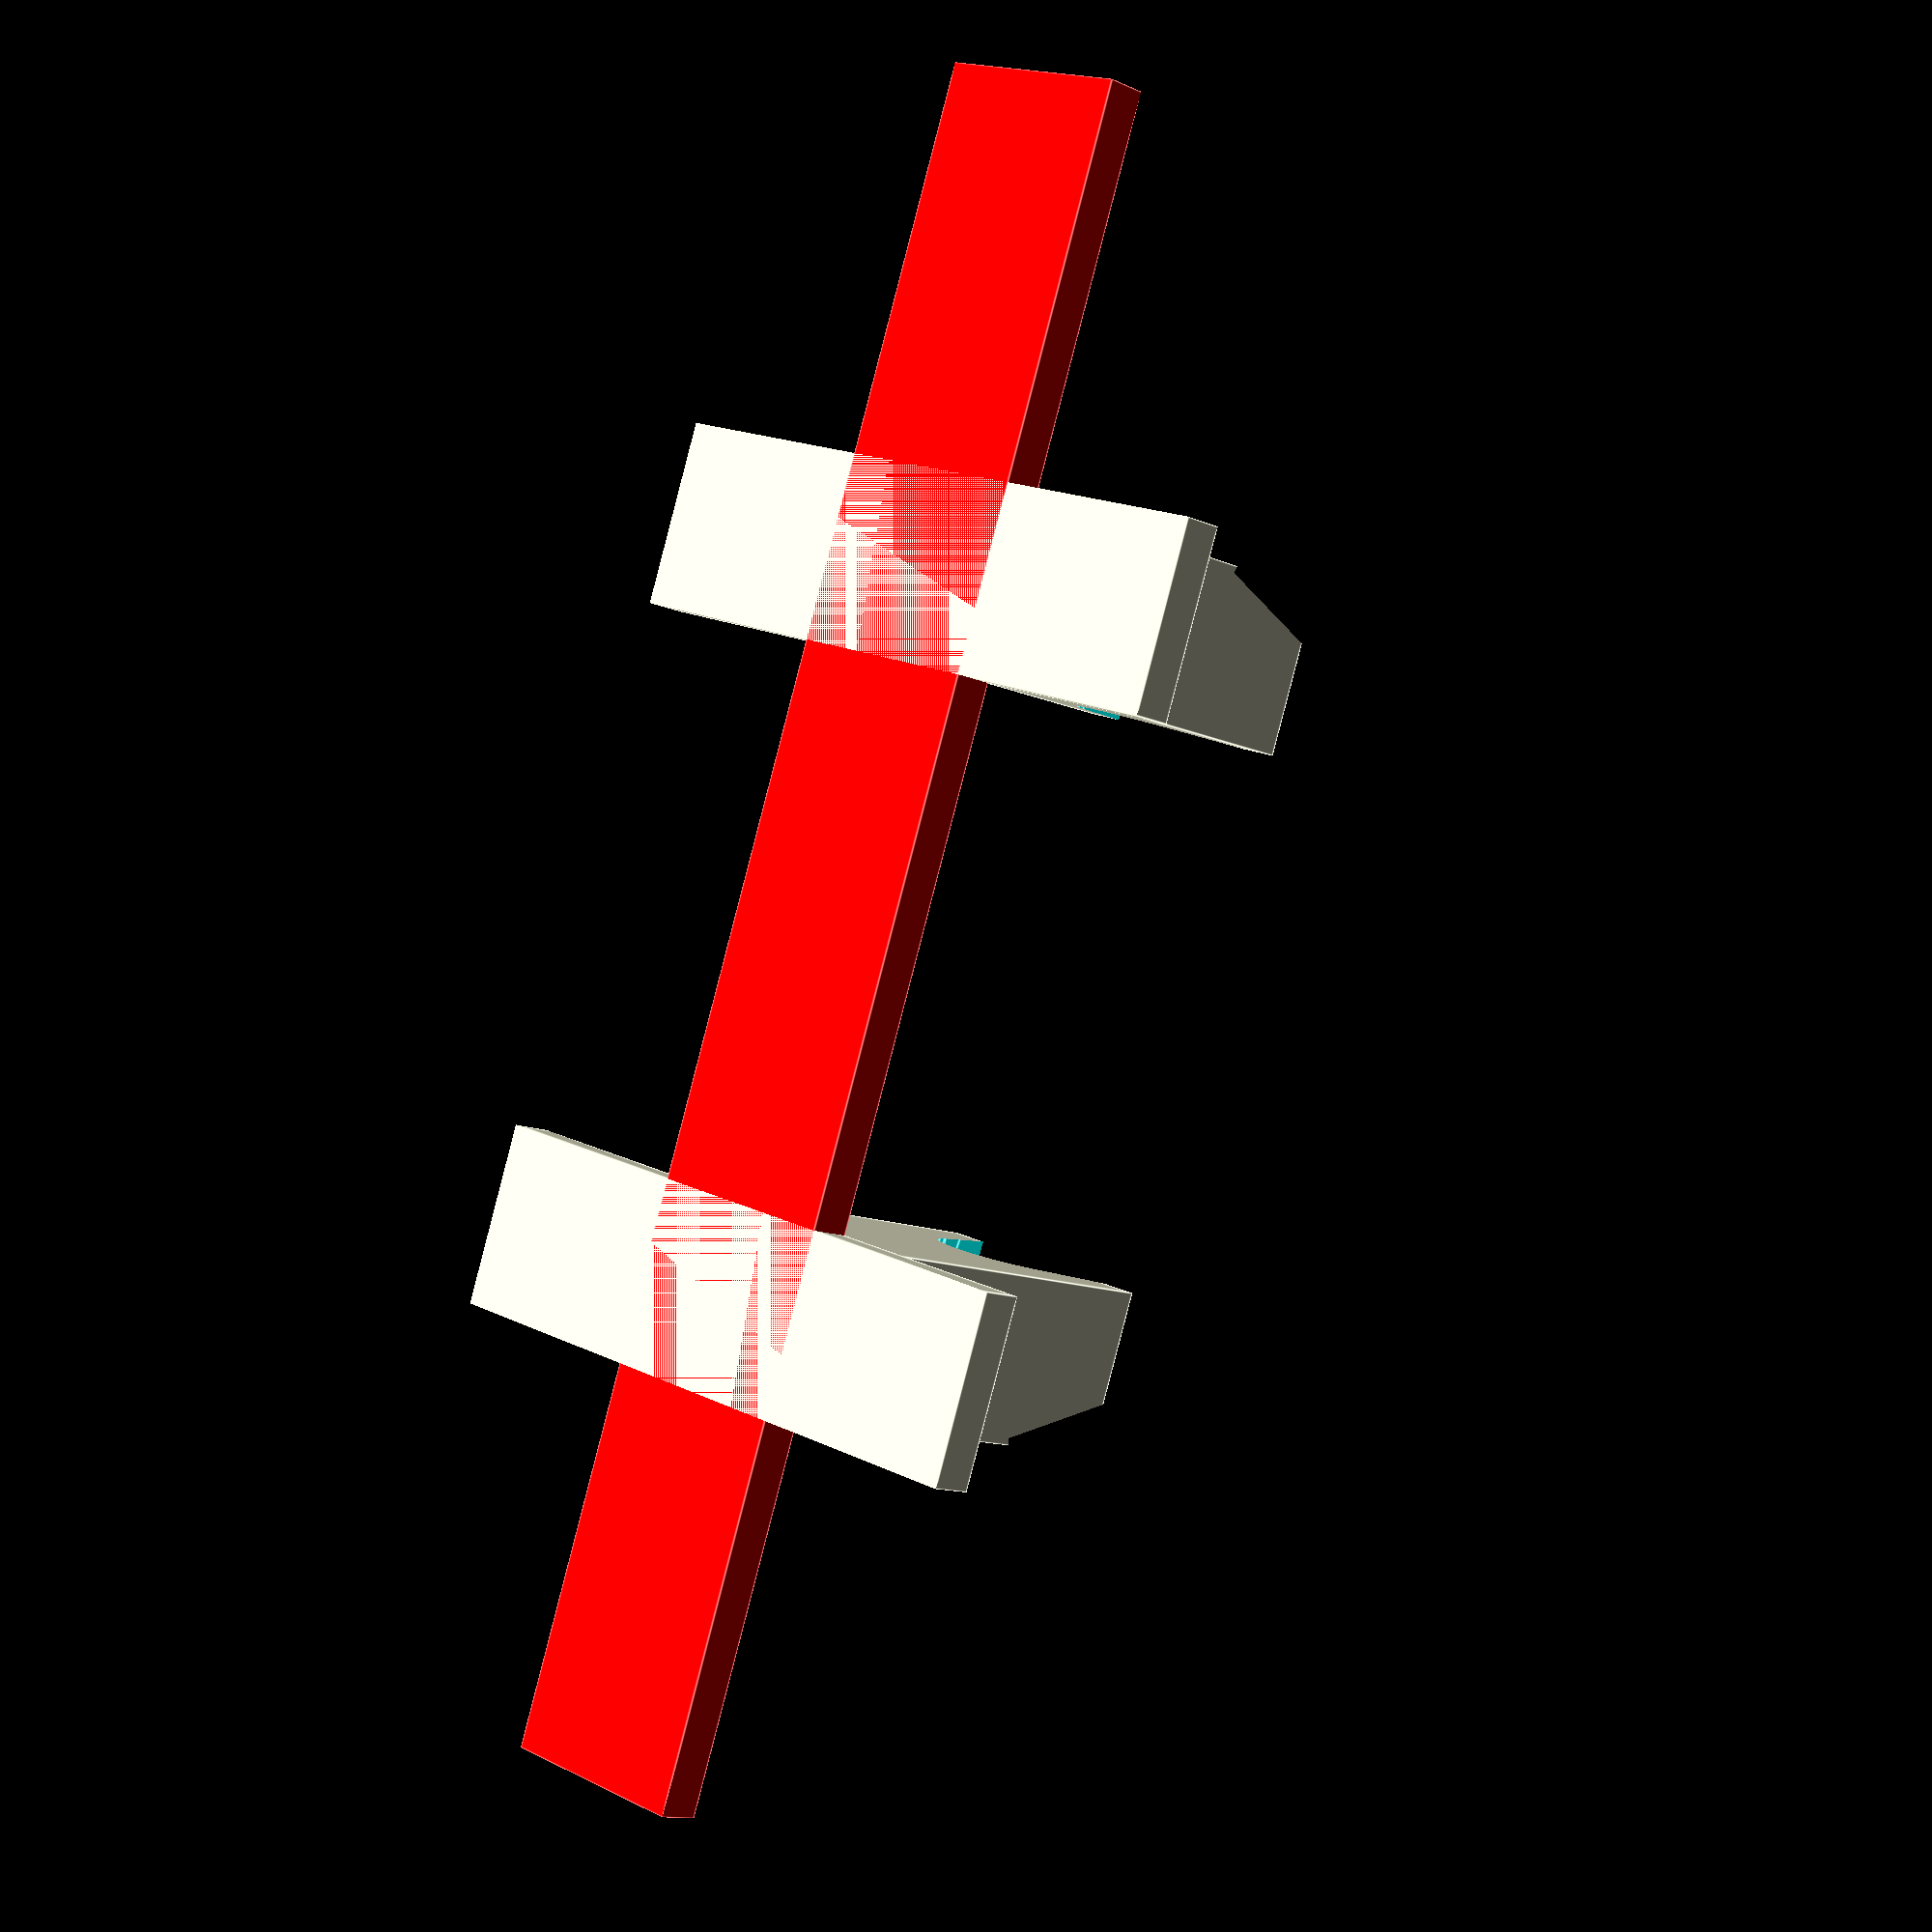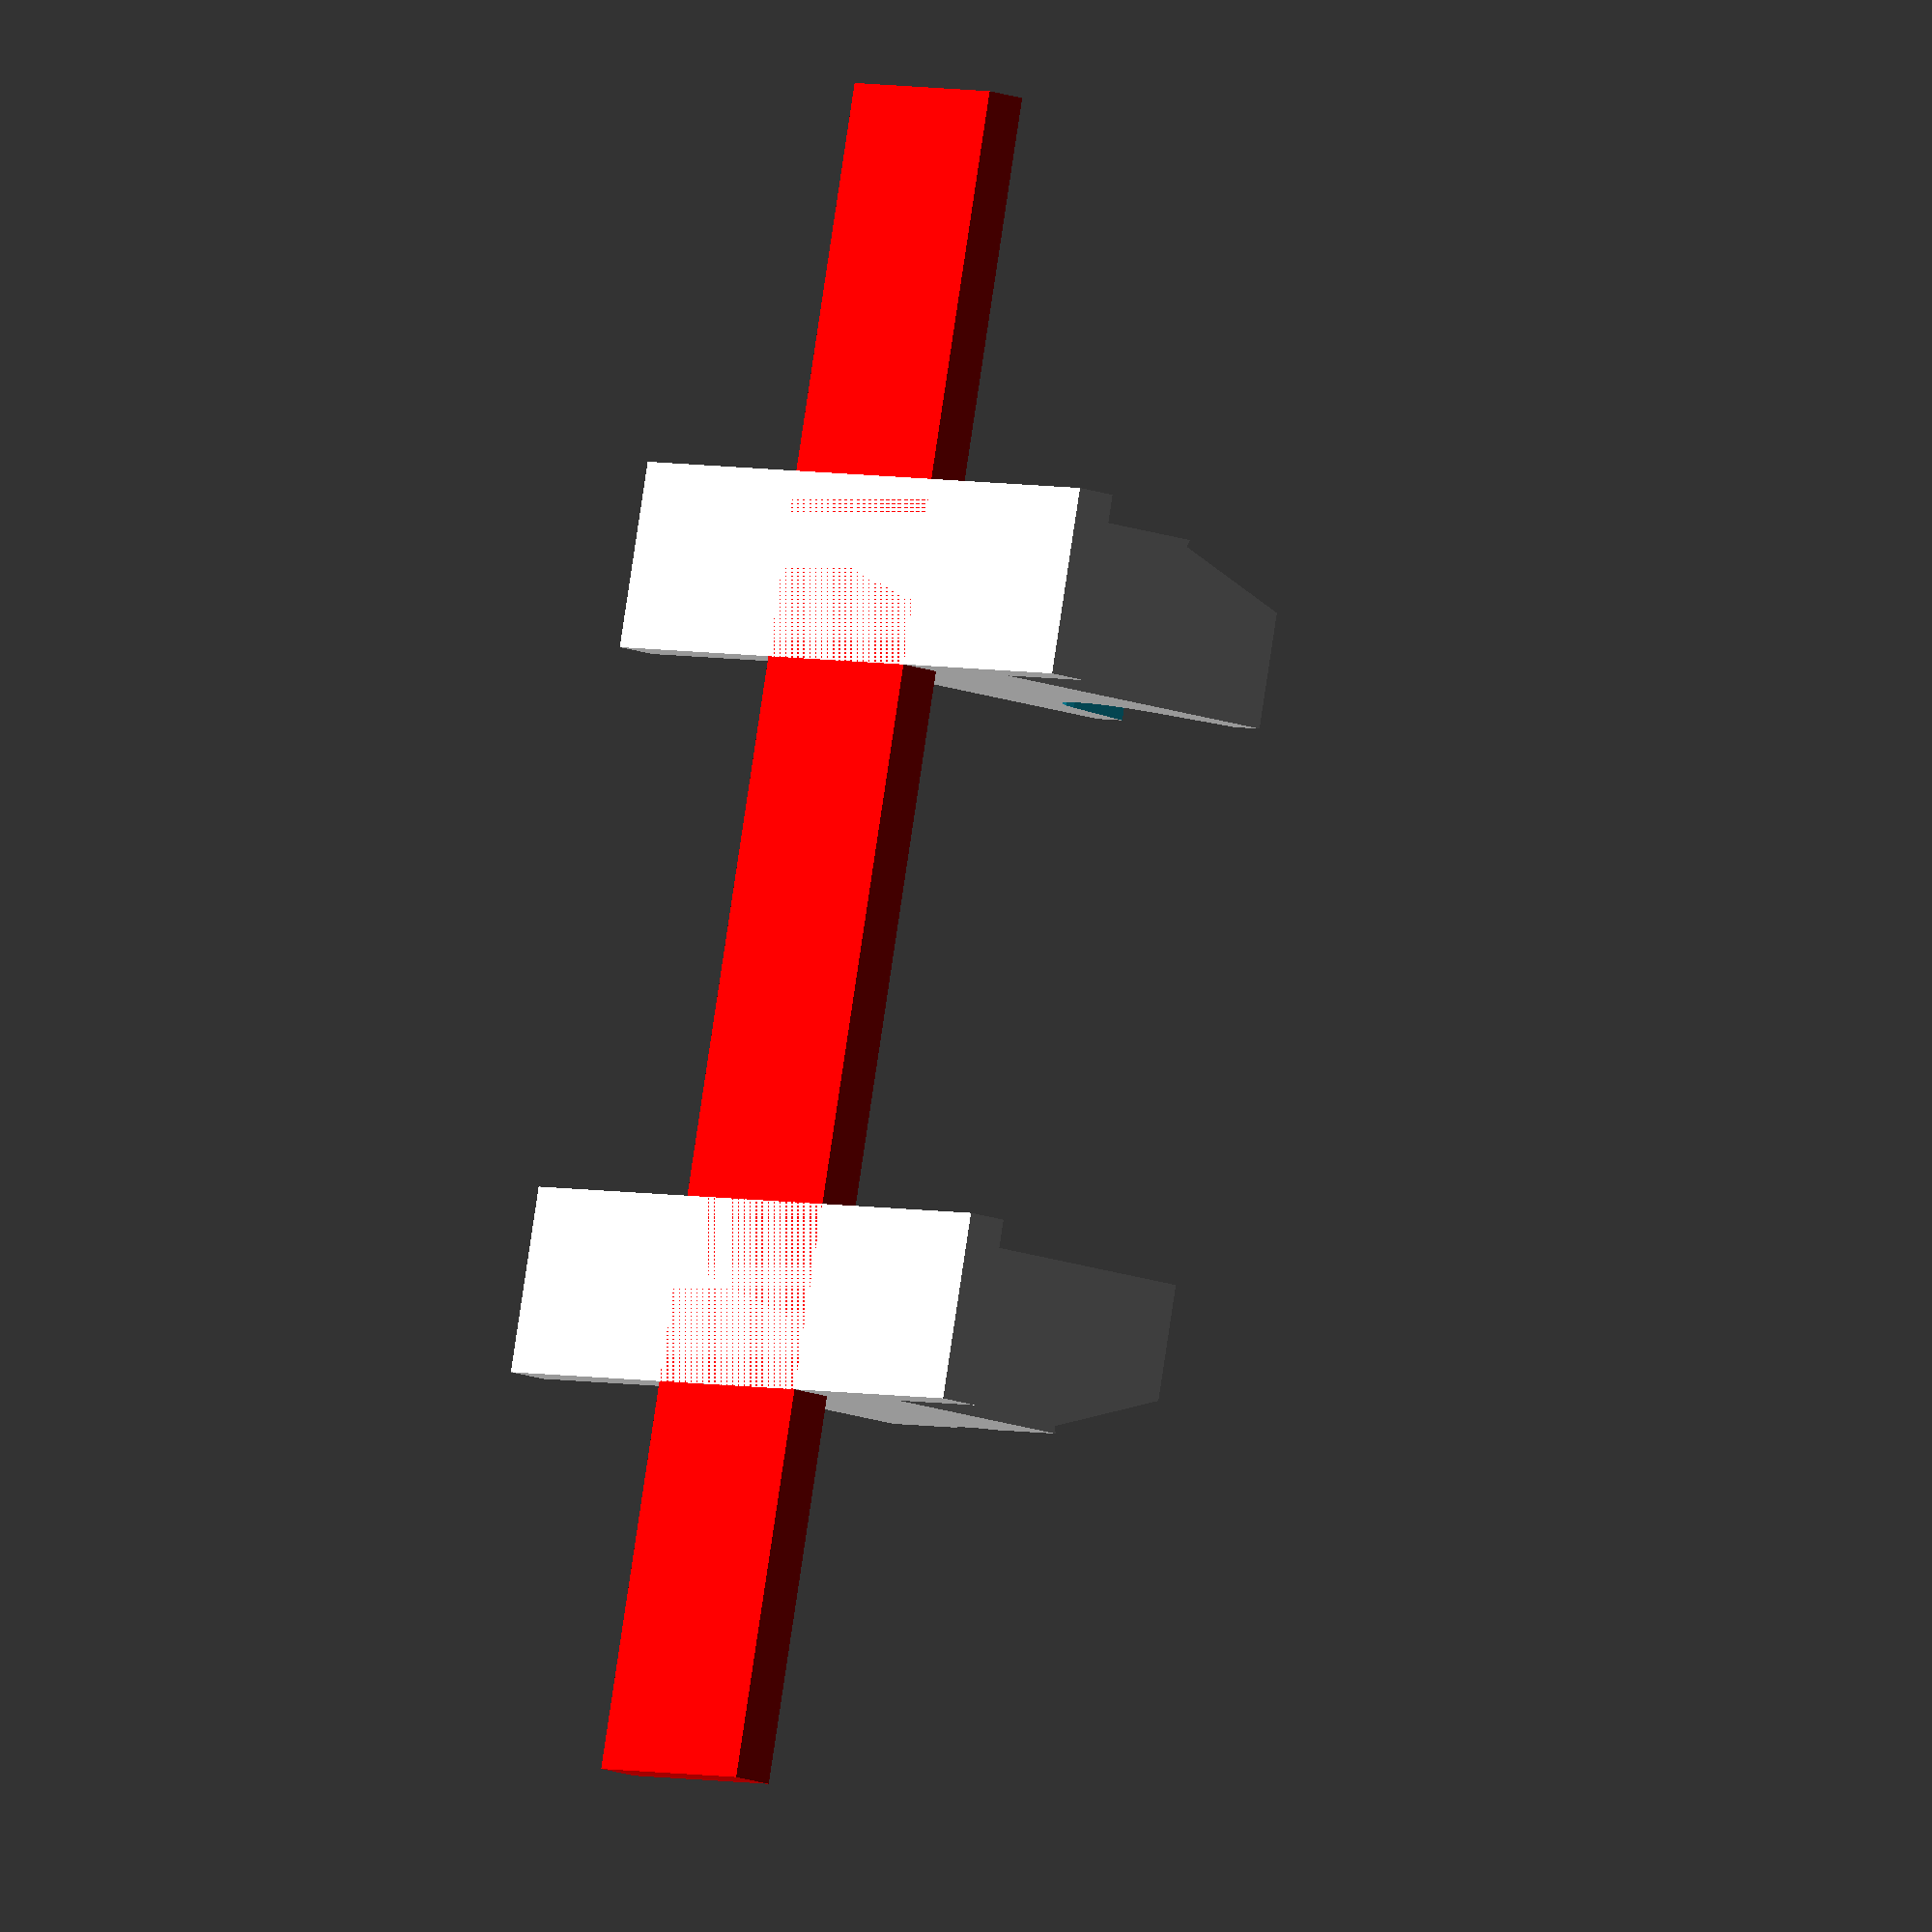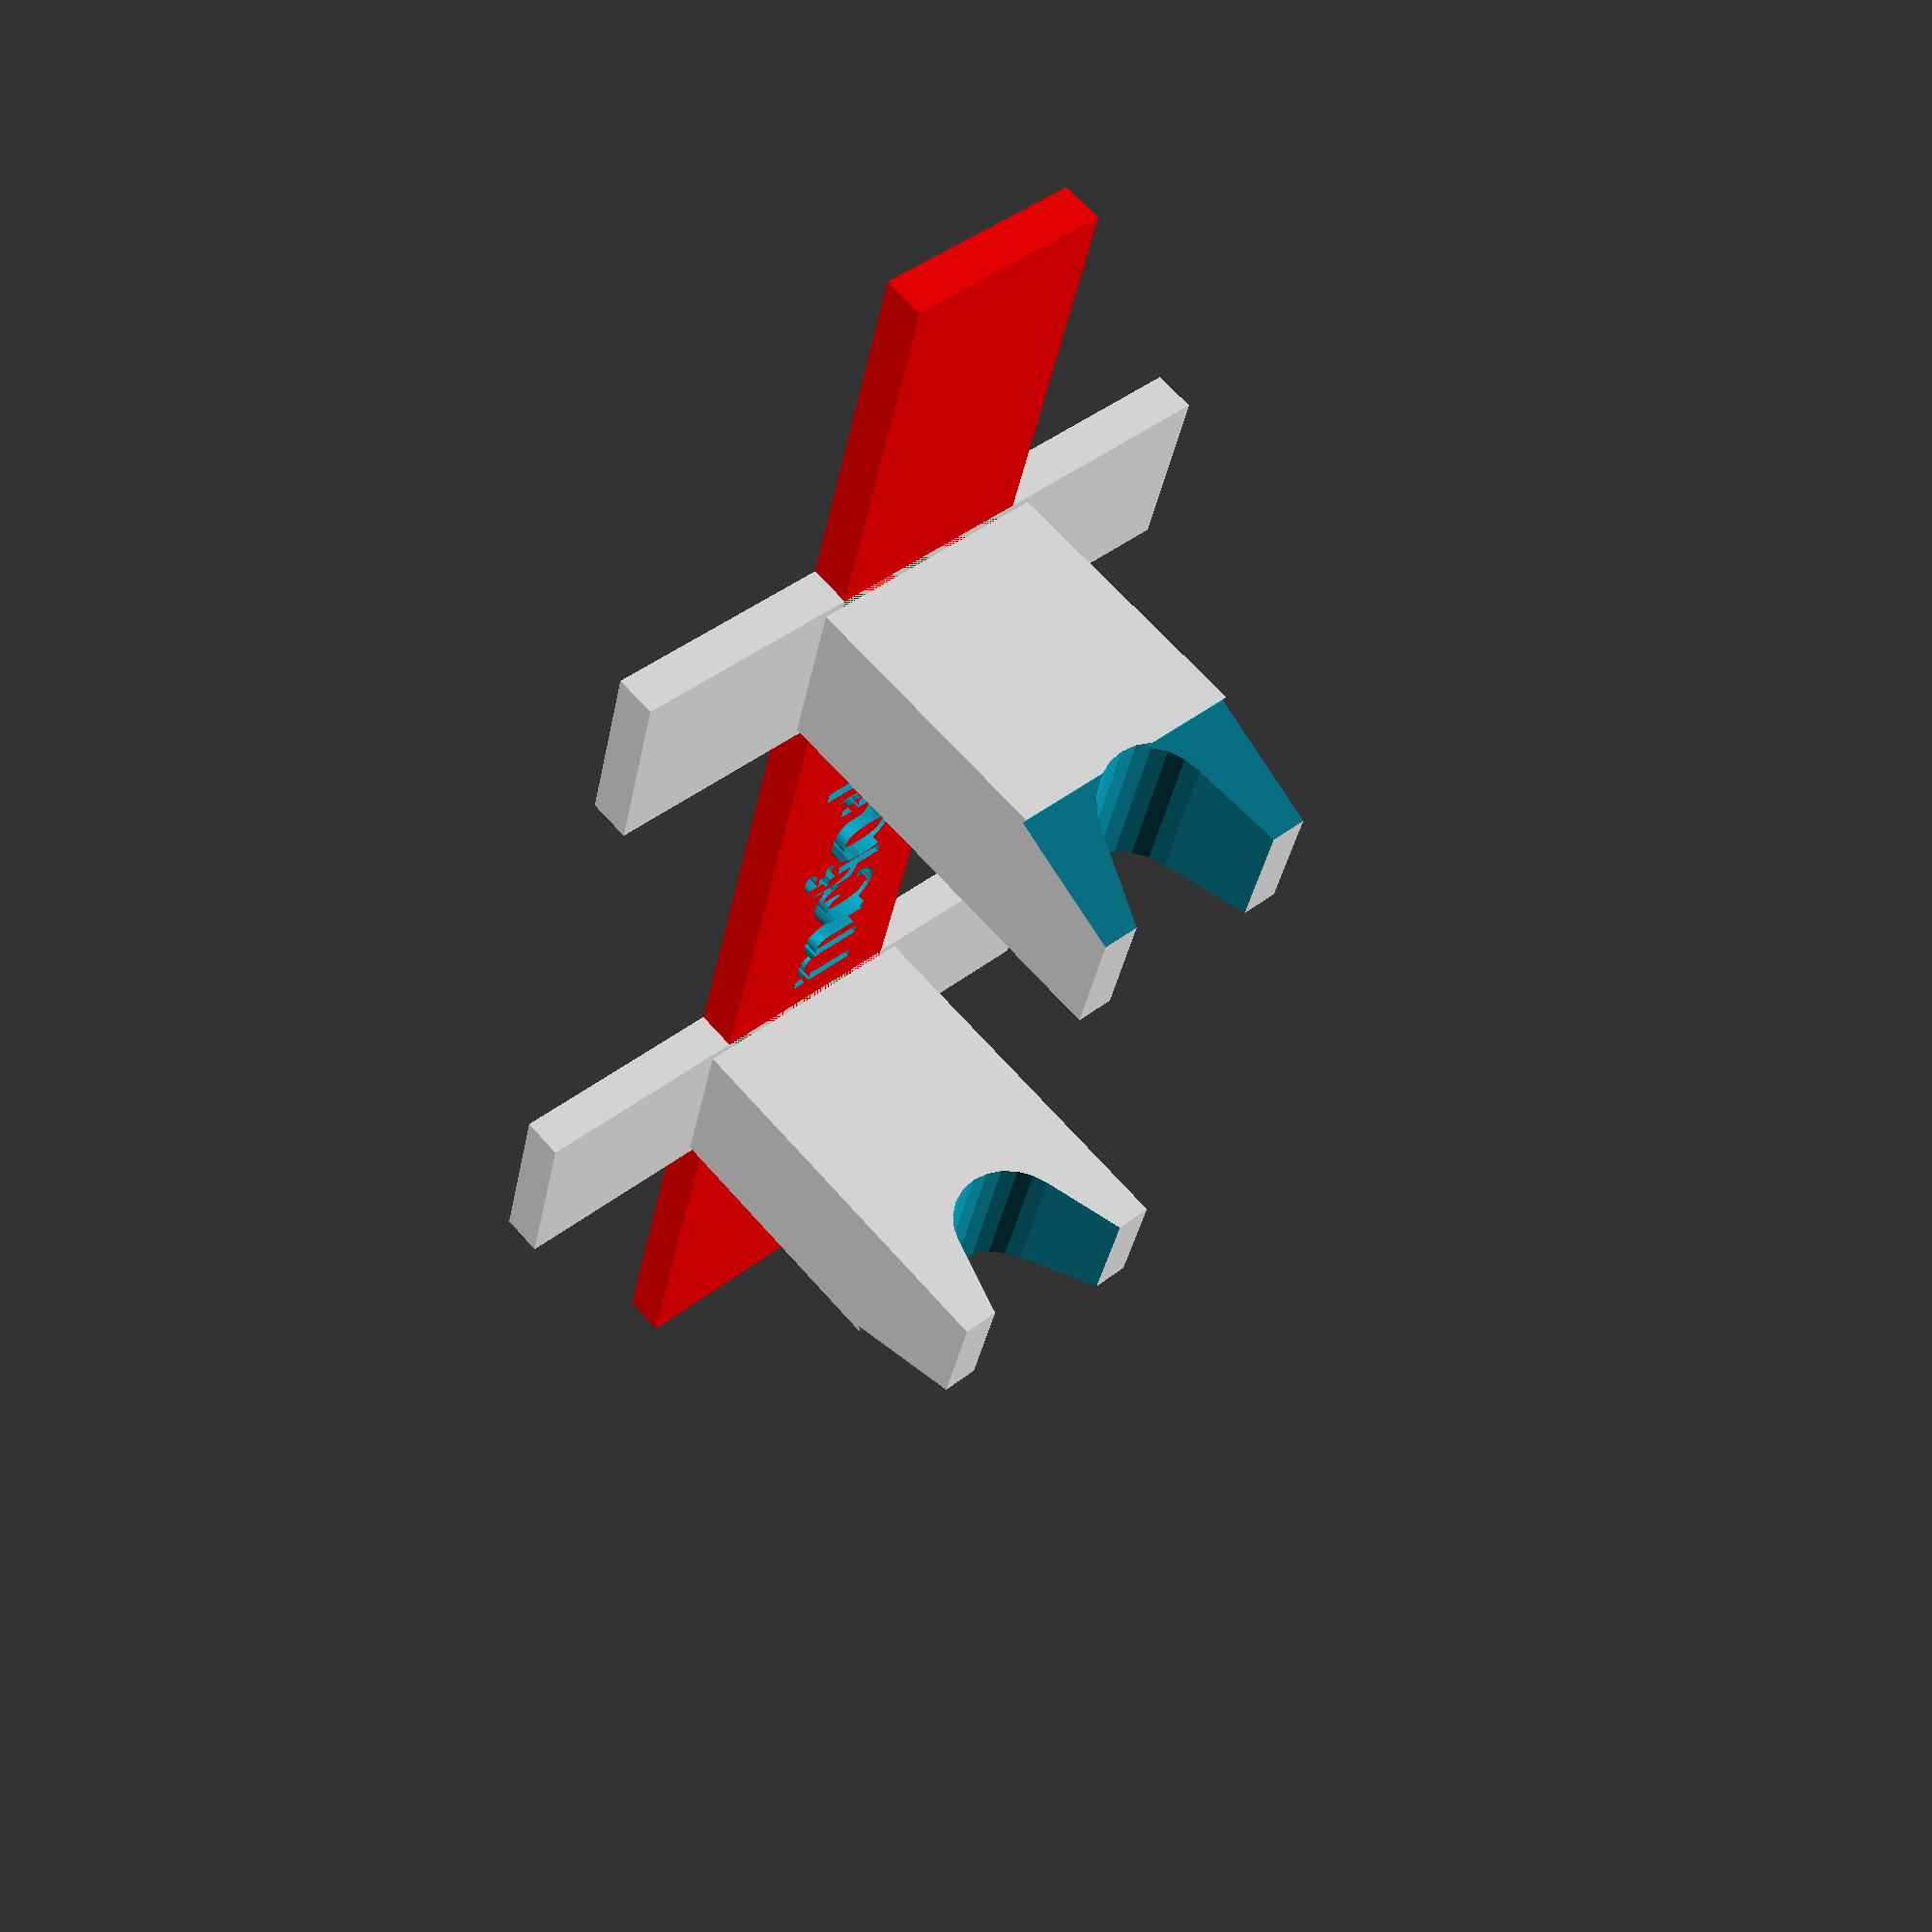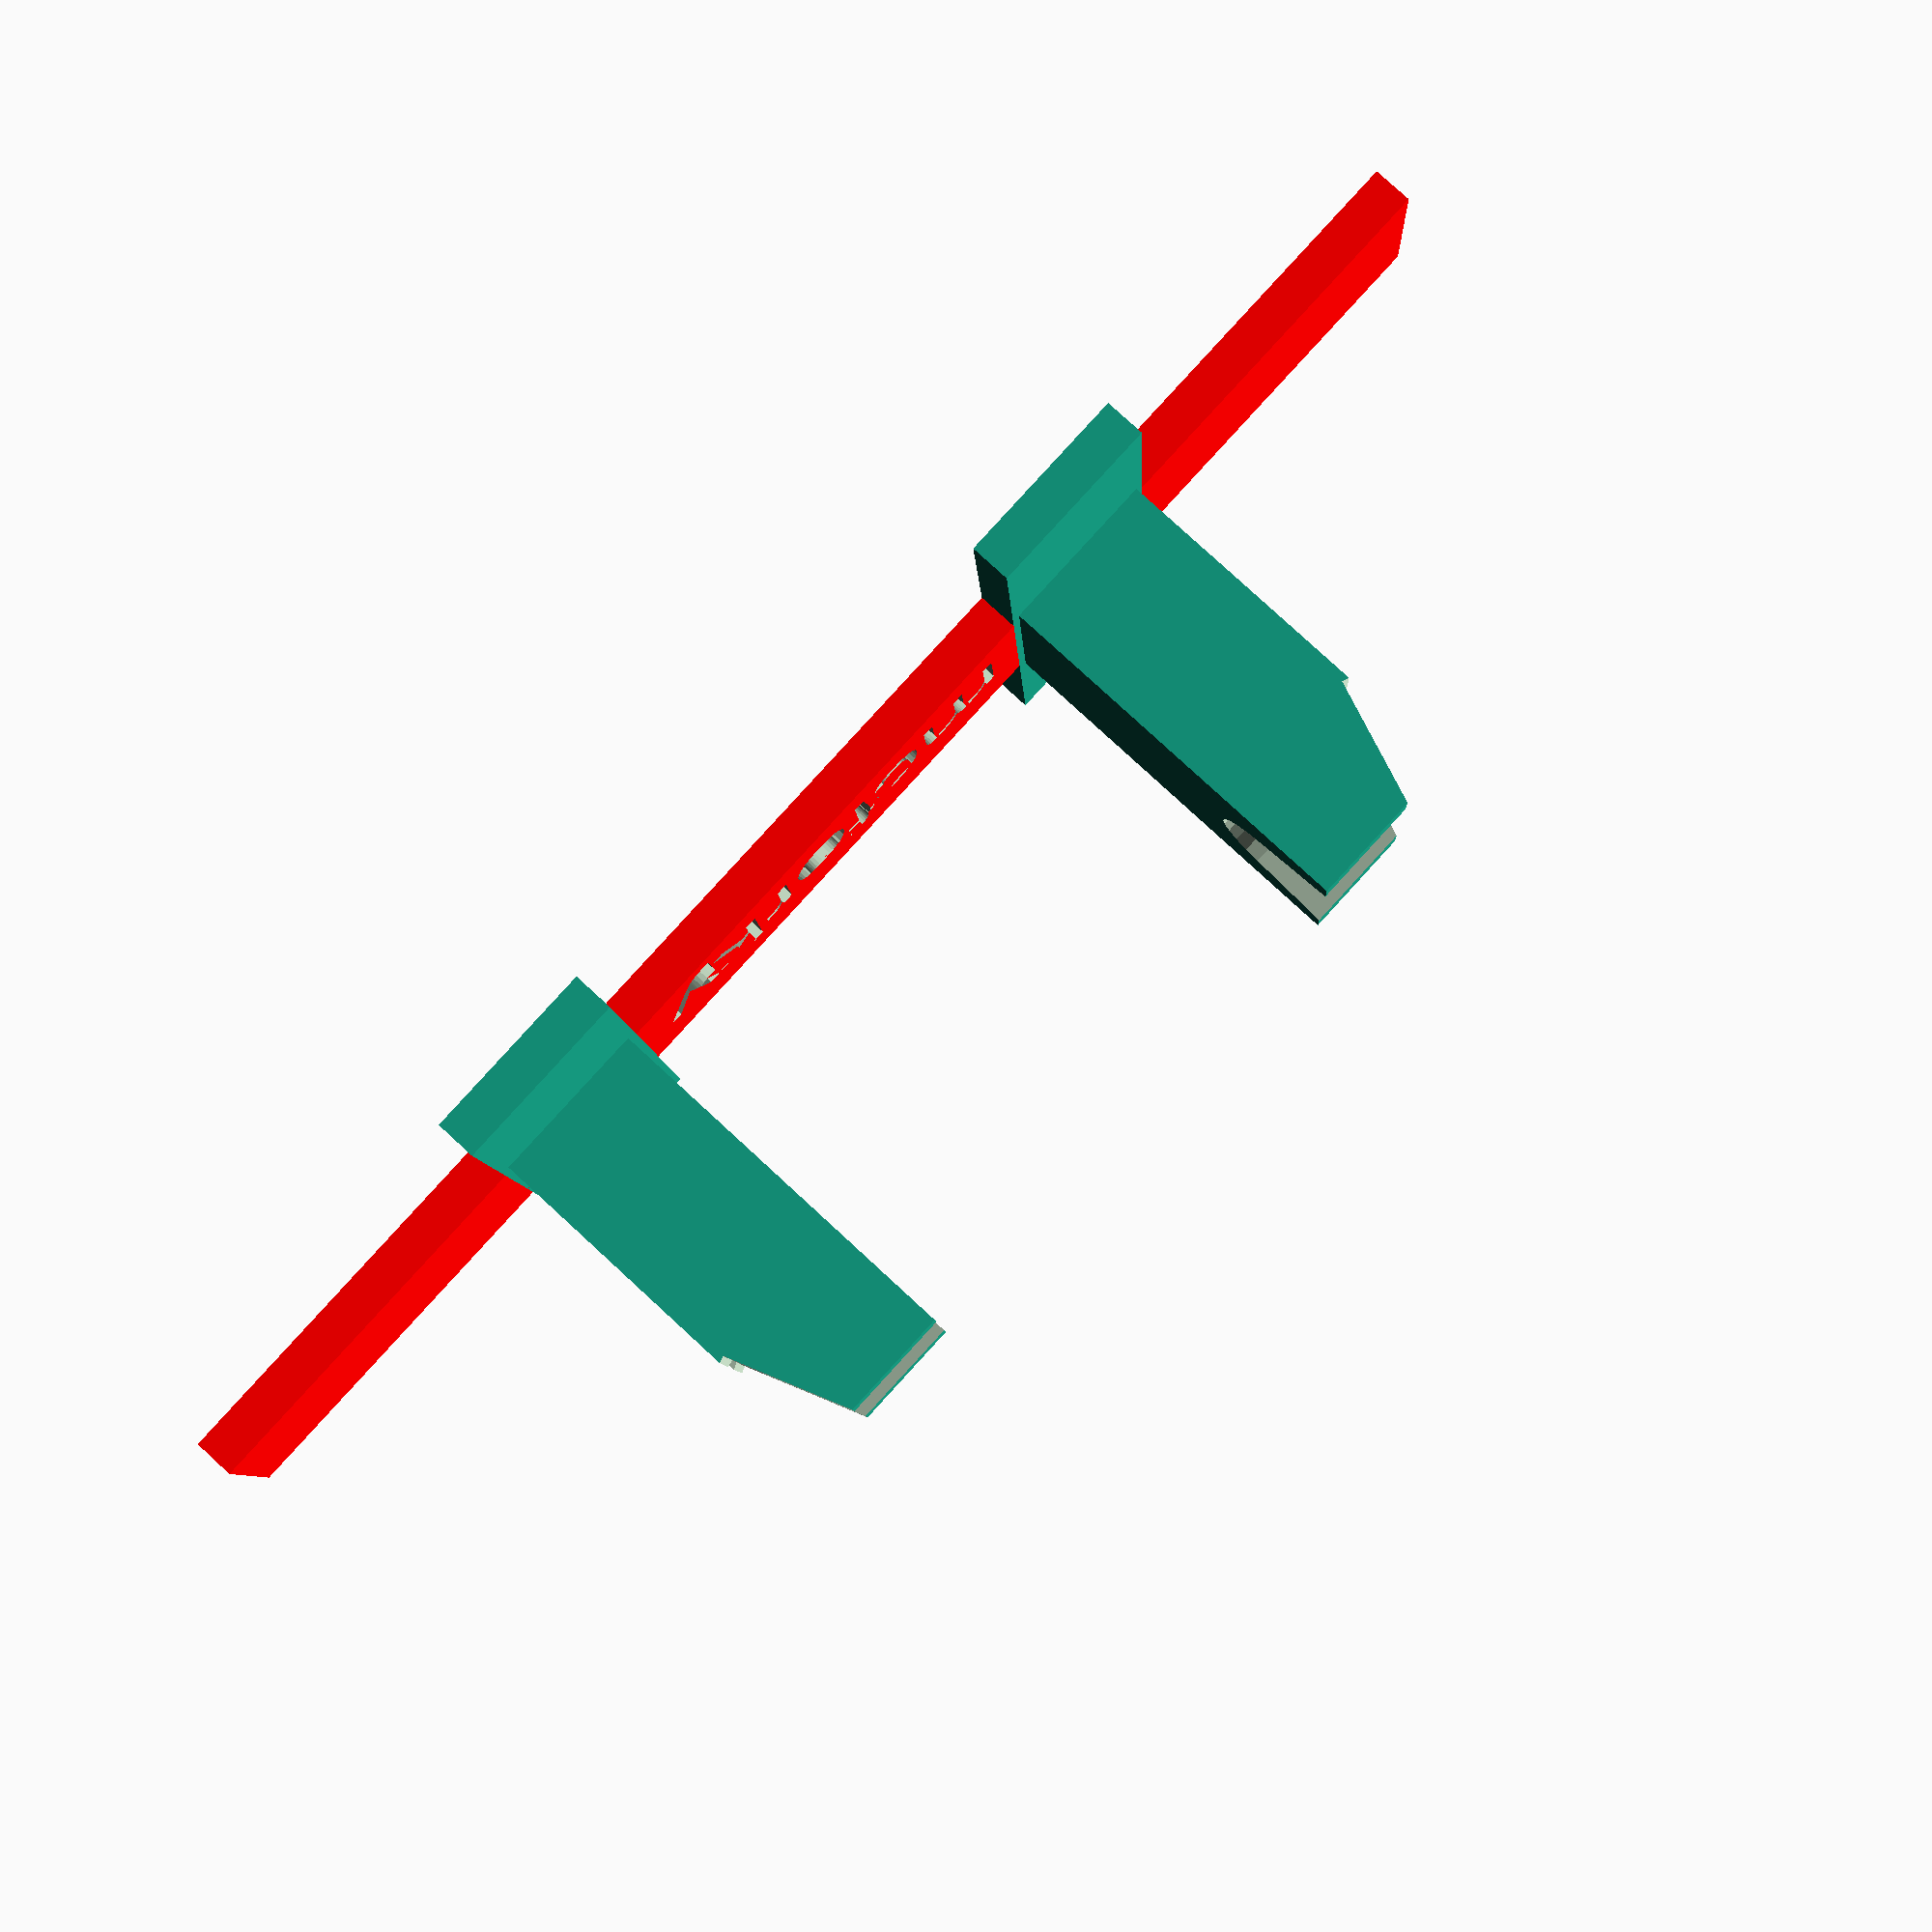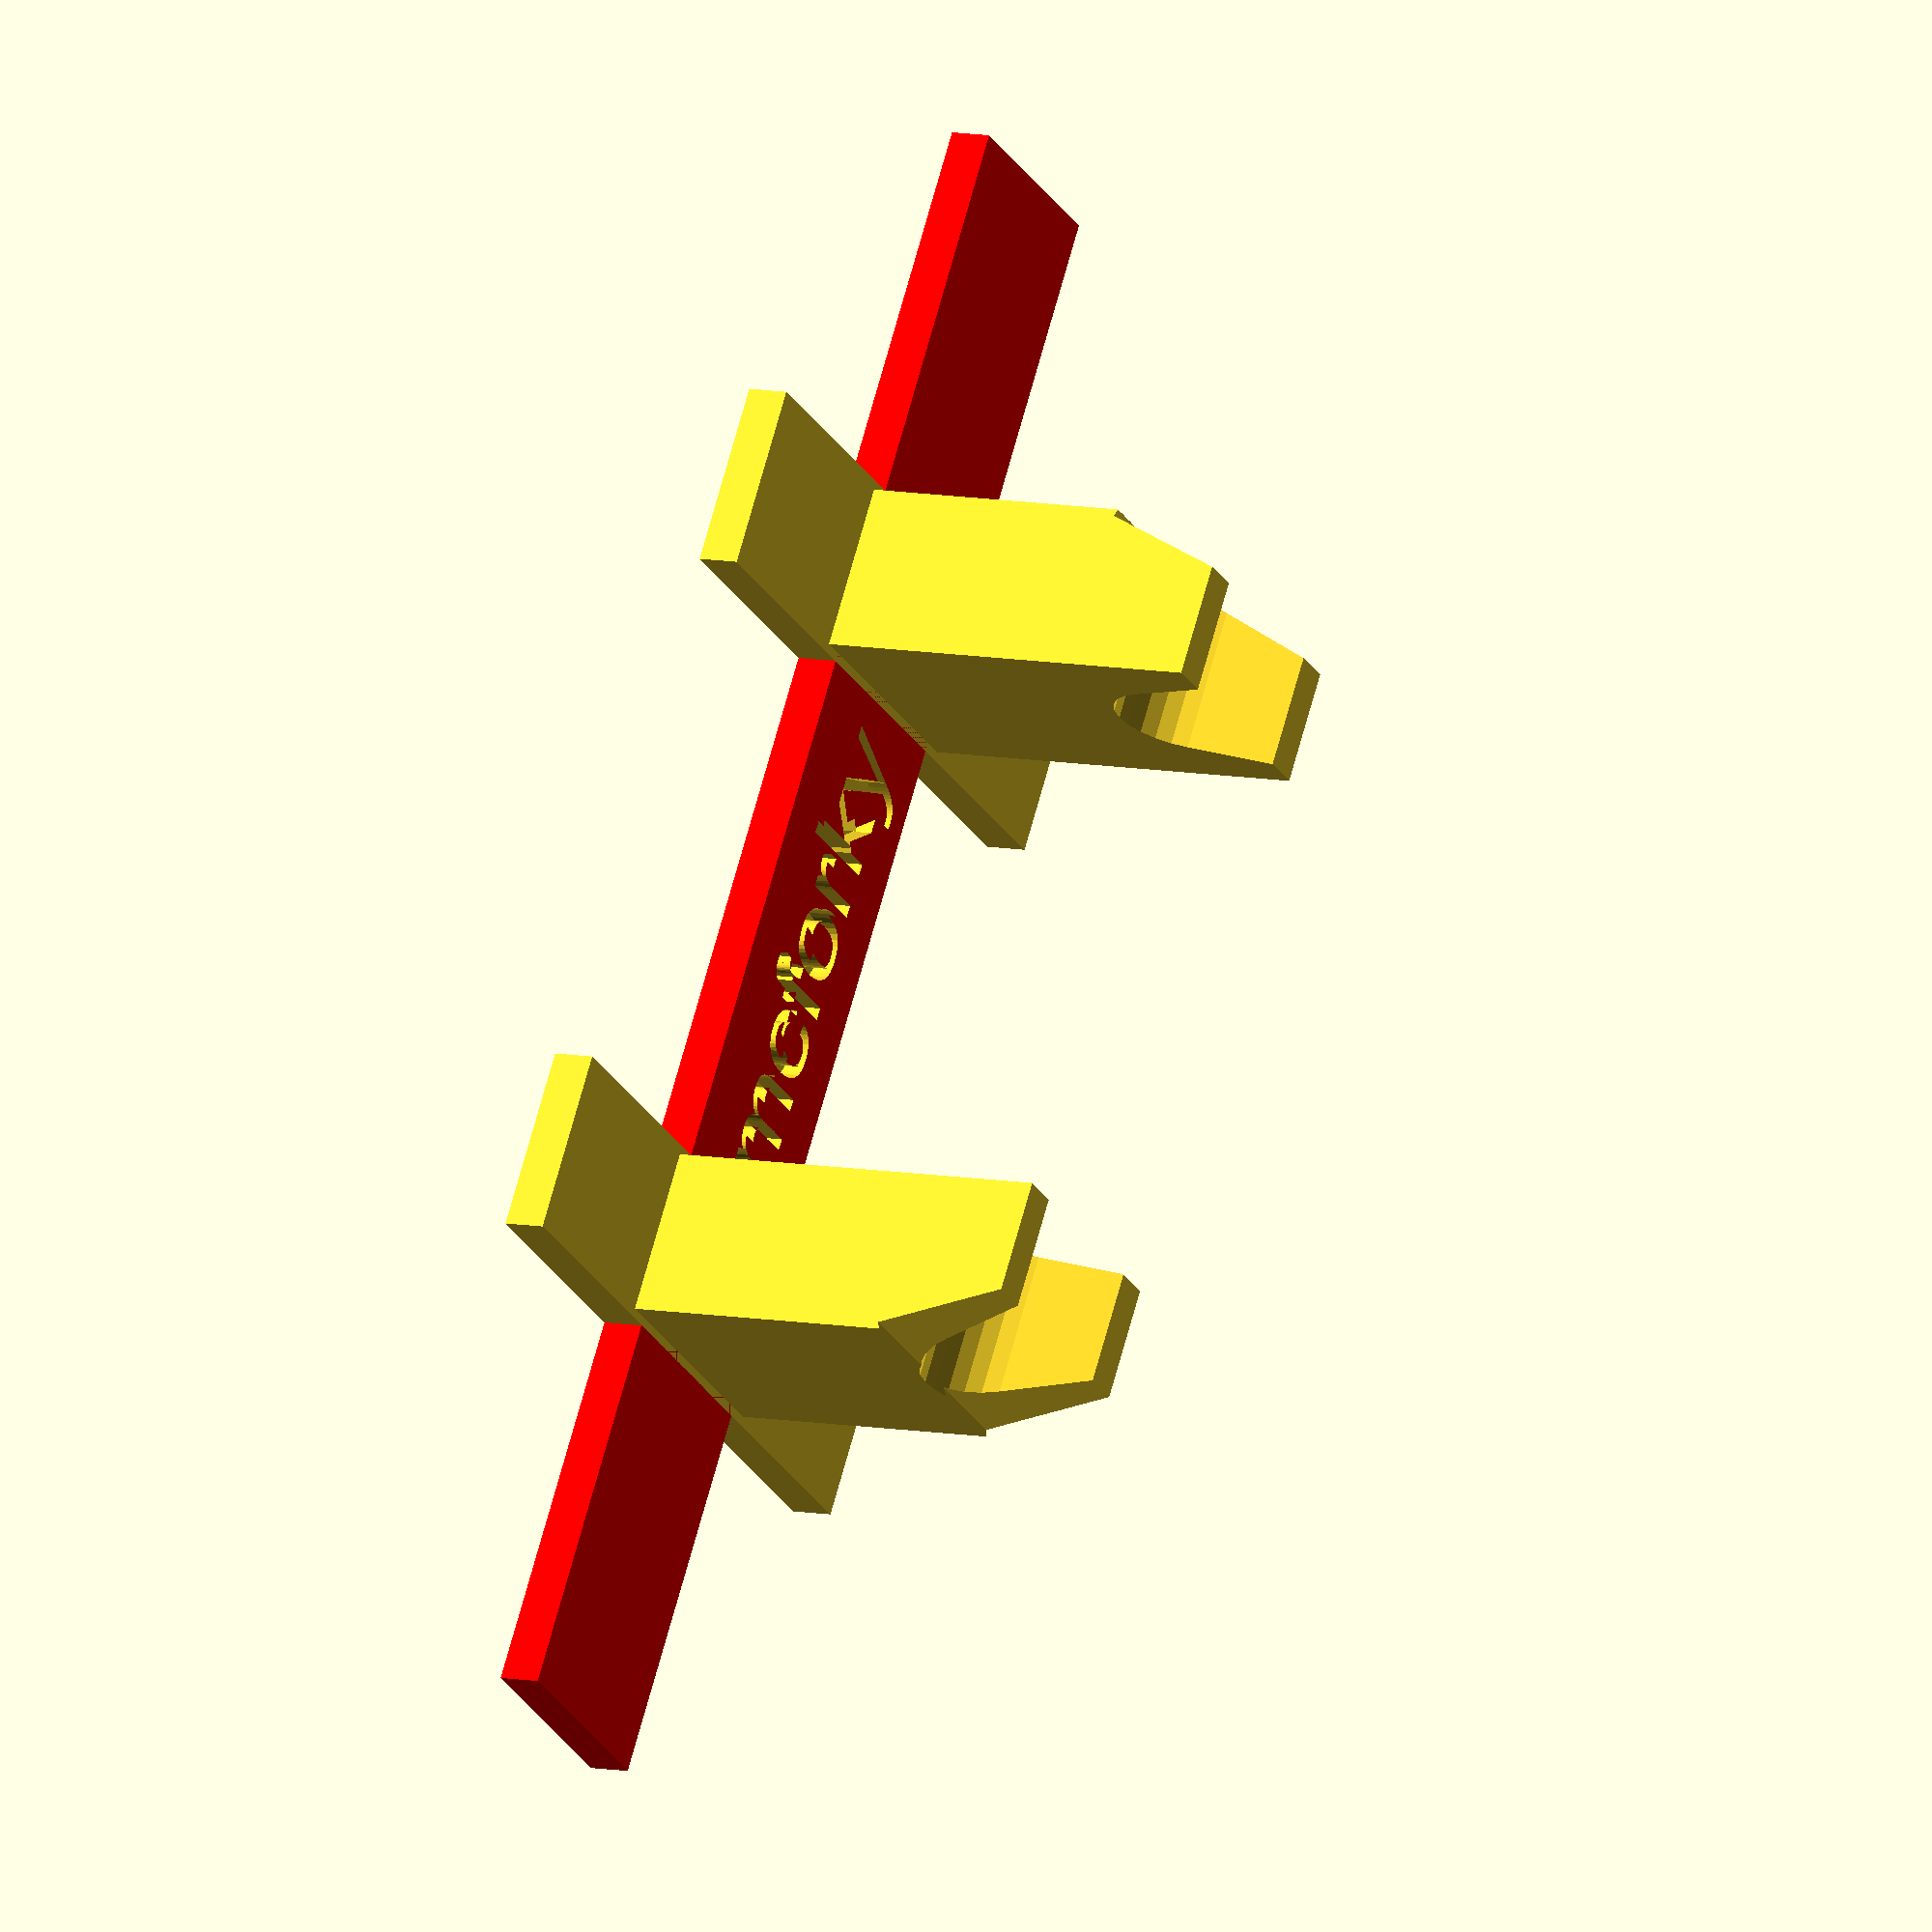
<openscad>

boostFrontAxelLength=110-4;
baseThickness=5;

difference() {

  union() {
    // left fork
    translate([0, -boostFrontAxelLength/2 + 10, 25])
    cube([30, 20, 50], center=true);

    // left right
    translate([0, boostFrontAxelLength/2 - 10, 25])
    cube([30, 20, 50], center=true);

    // base shapes
    union() {
    color([1,0,0])
    cube([25, 200, baseThickness], center = true);
         
    translate([0, 43, 0])
    cube([80, 22, baseThickness], center=true);
    
    translate([0, -43, 0])
    cube([80, 22, baseThickness], center=true);
    }
  }

  // slot cutout thingy
  translate([0, 0, 42])
  rotate([90 ,0, 0])
  hull() {
    cylinder(h=boostFrontAxelLength+1, r=15.2/2, center=true);

    translate([0, 20, 0])
    cylinder(h=boostFrontAxelLength+1, r=27/2, center=true);
  }

  // left shoulder cutout
  translate([0, boostFrontAxelLength/2, 62])
  rotate([20])
  cube([32, 20, 50], center=true);

  // right shoulder cutout
  translate([0, -boostFrontAxelLength/2, 62])
  rotate([-20])
  cube([32, 20, 50], center=true);


  translate([6, -29, 0])
  rotate([0,0, -270])
  linear_extrude(height=3.5)
  text("mcforky", 12, "Arial");
  
}





</openscad>
<views>
elev=191.8 azim=340.2 roll=317.8 proj=p view=edges
elev=194.3 azim=346.8 roll=310.5 proj=o view=solid
elev=296.2 azim=14.1 roll=319.1 proj=p view=wireframe
elev=279.3 azim=266.8 roll=312.6 proj=p view=solid
elev=351.8 azim=32.1 roll=299.8 proj=o view=wireframe
</views>
